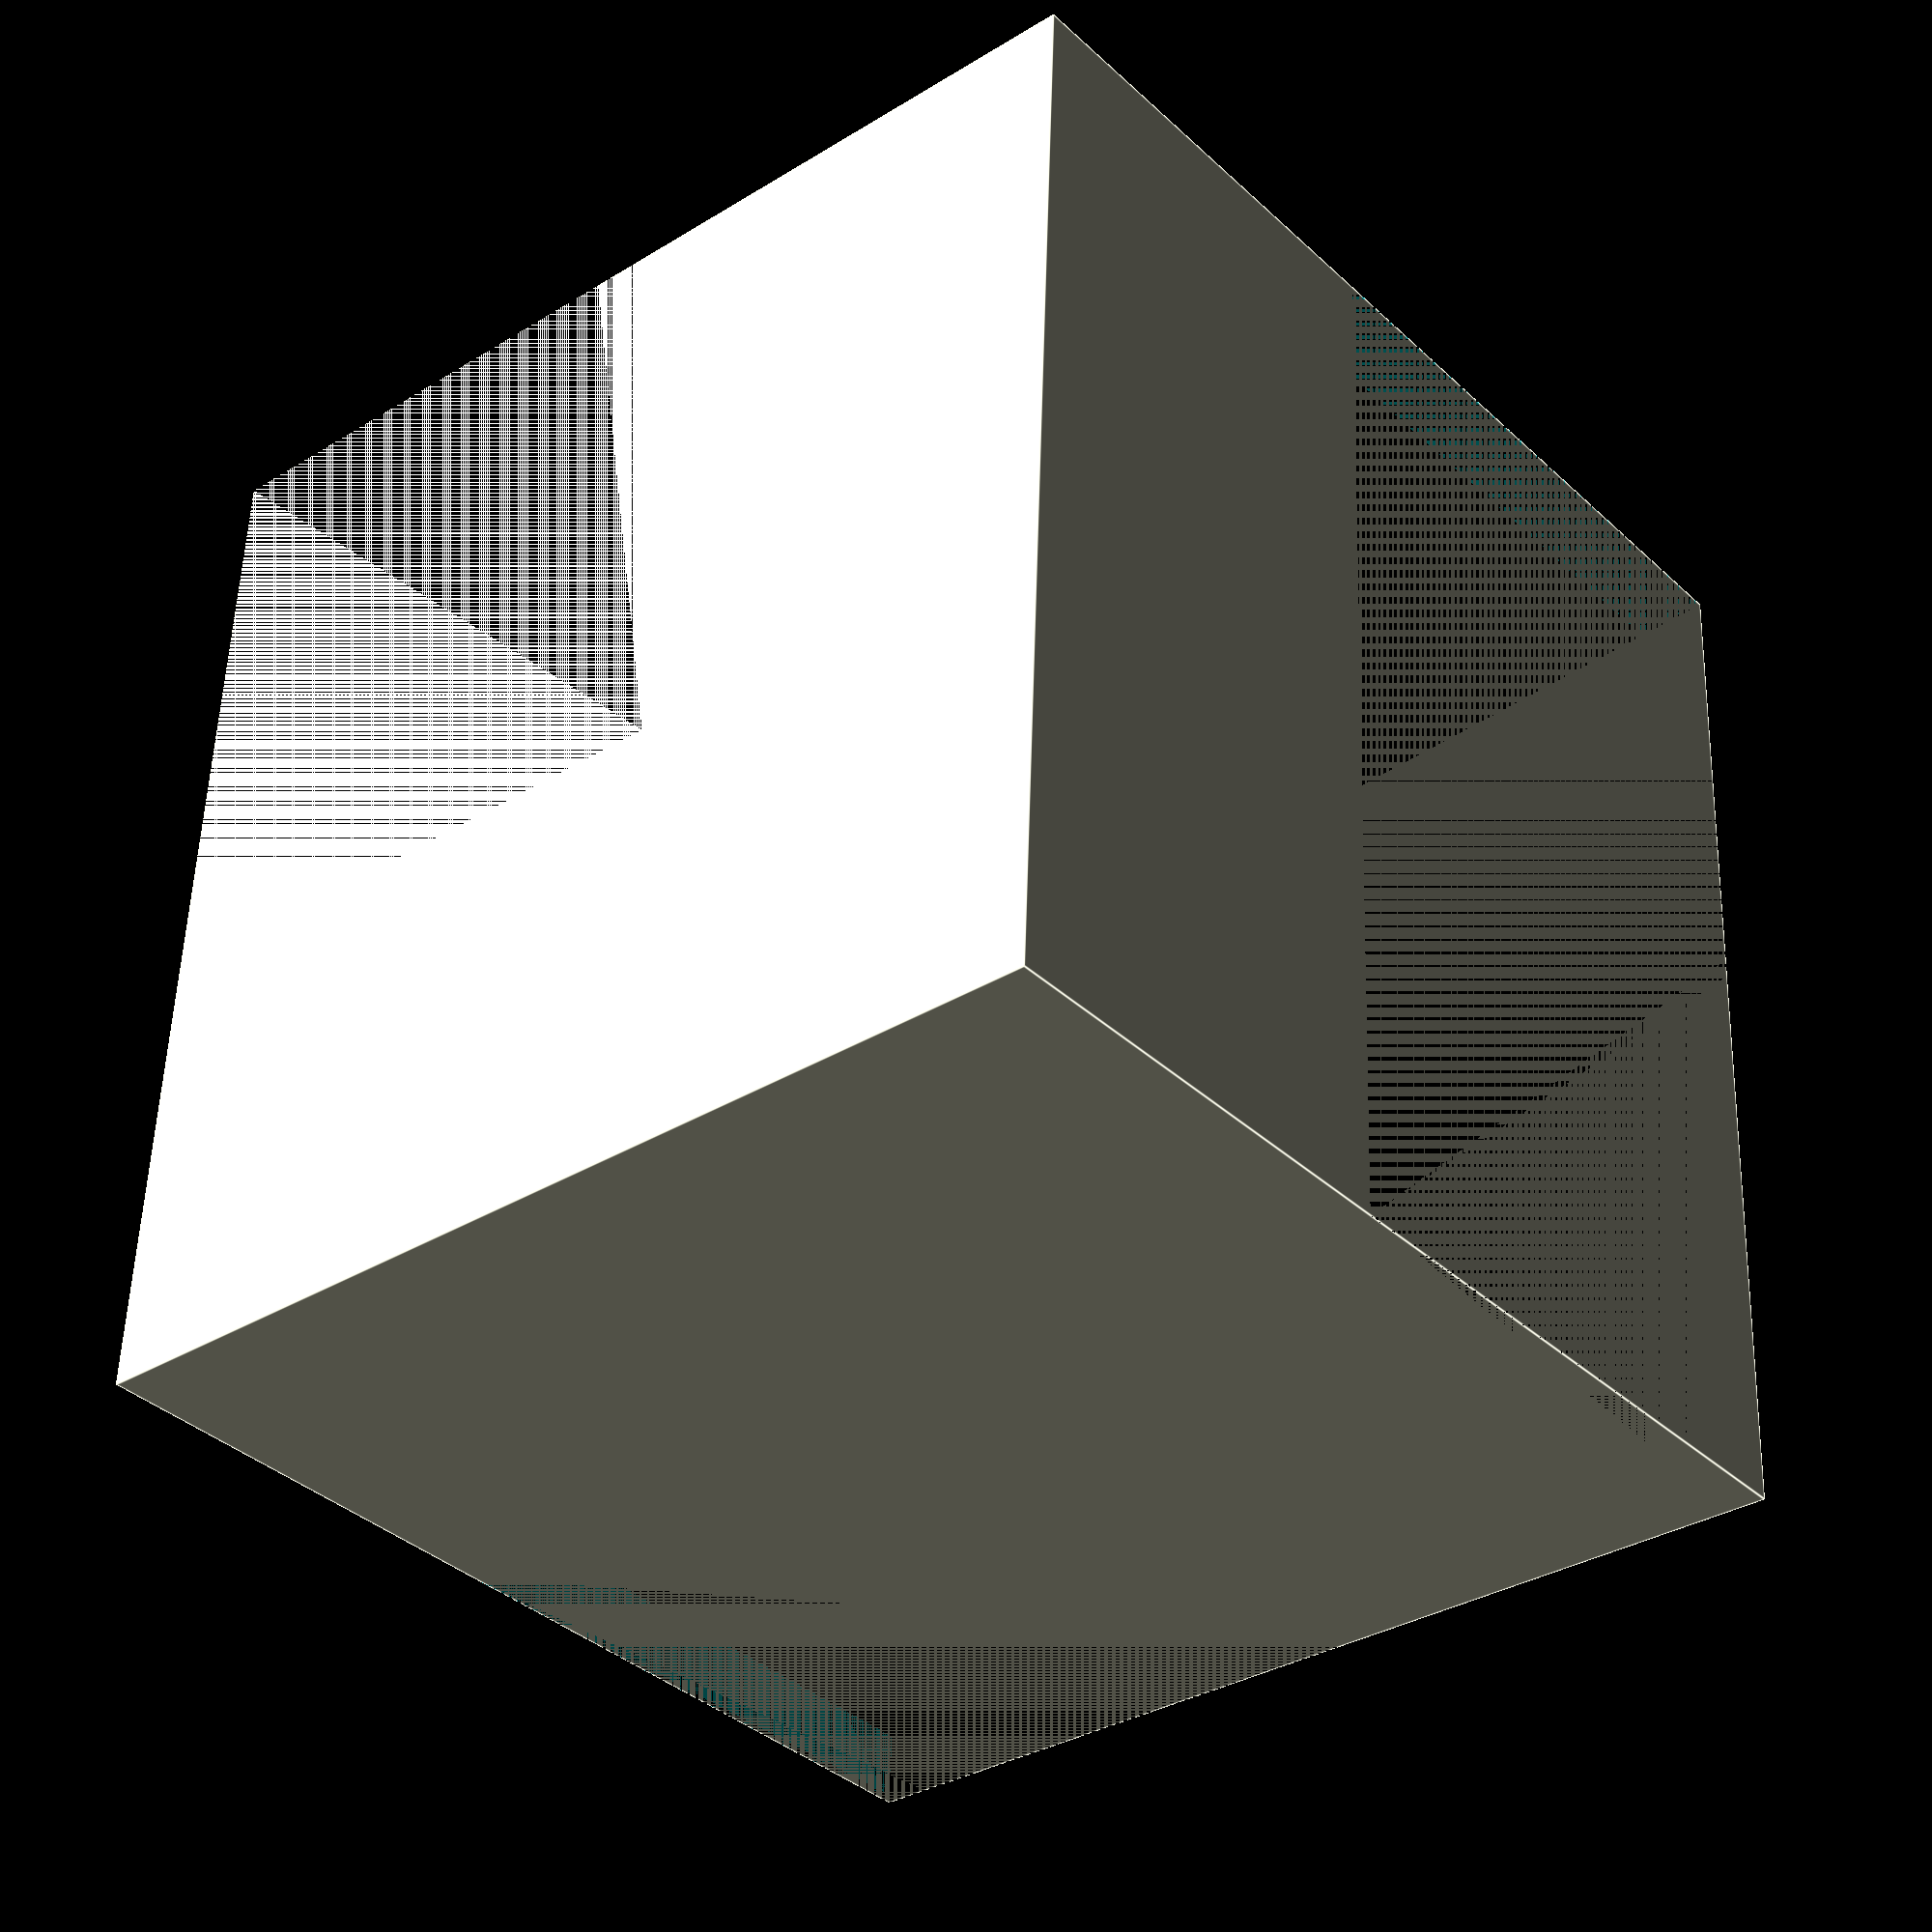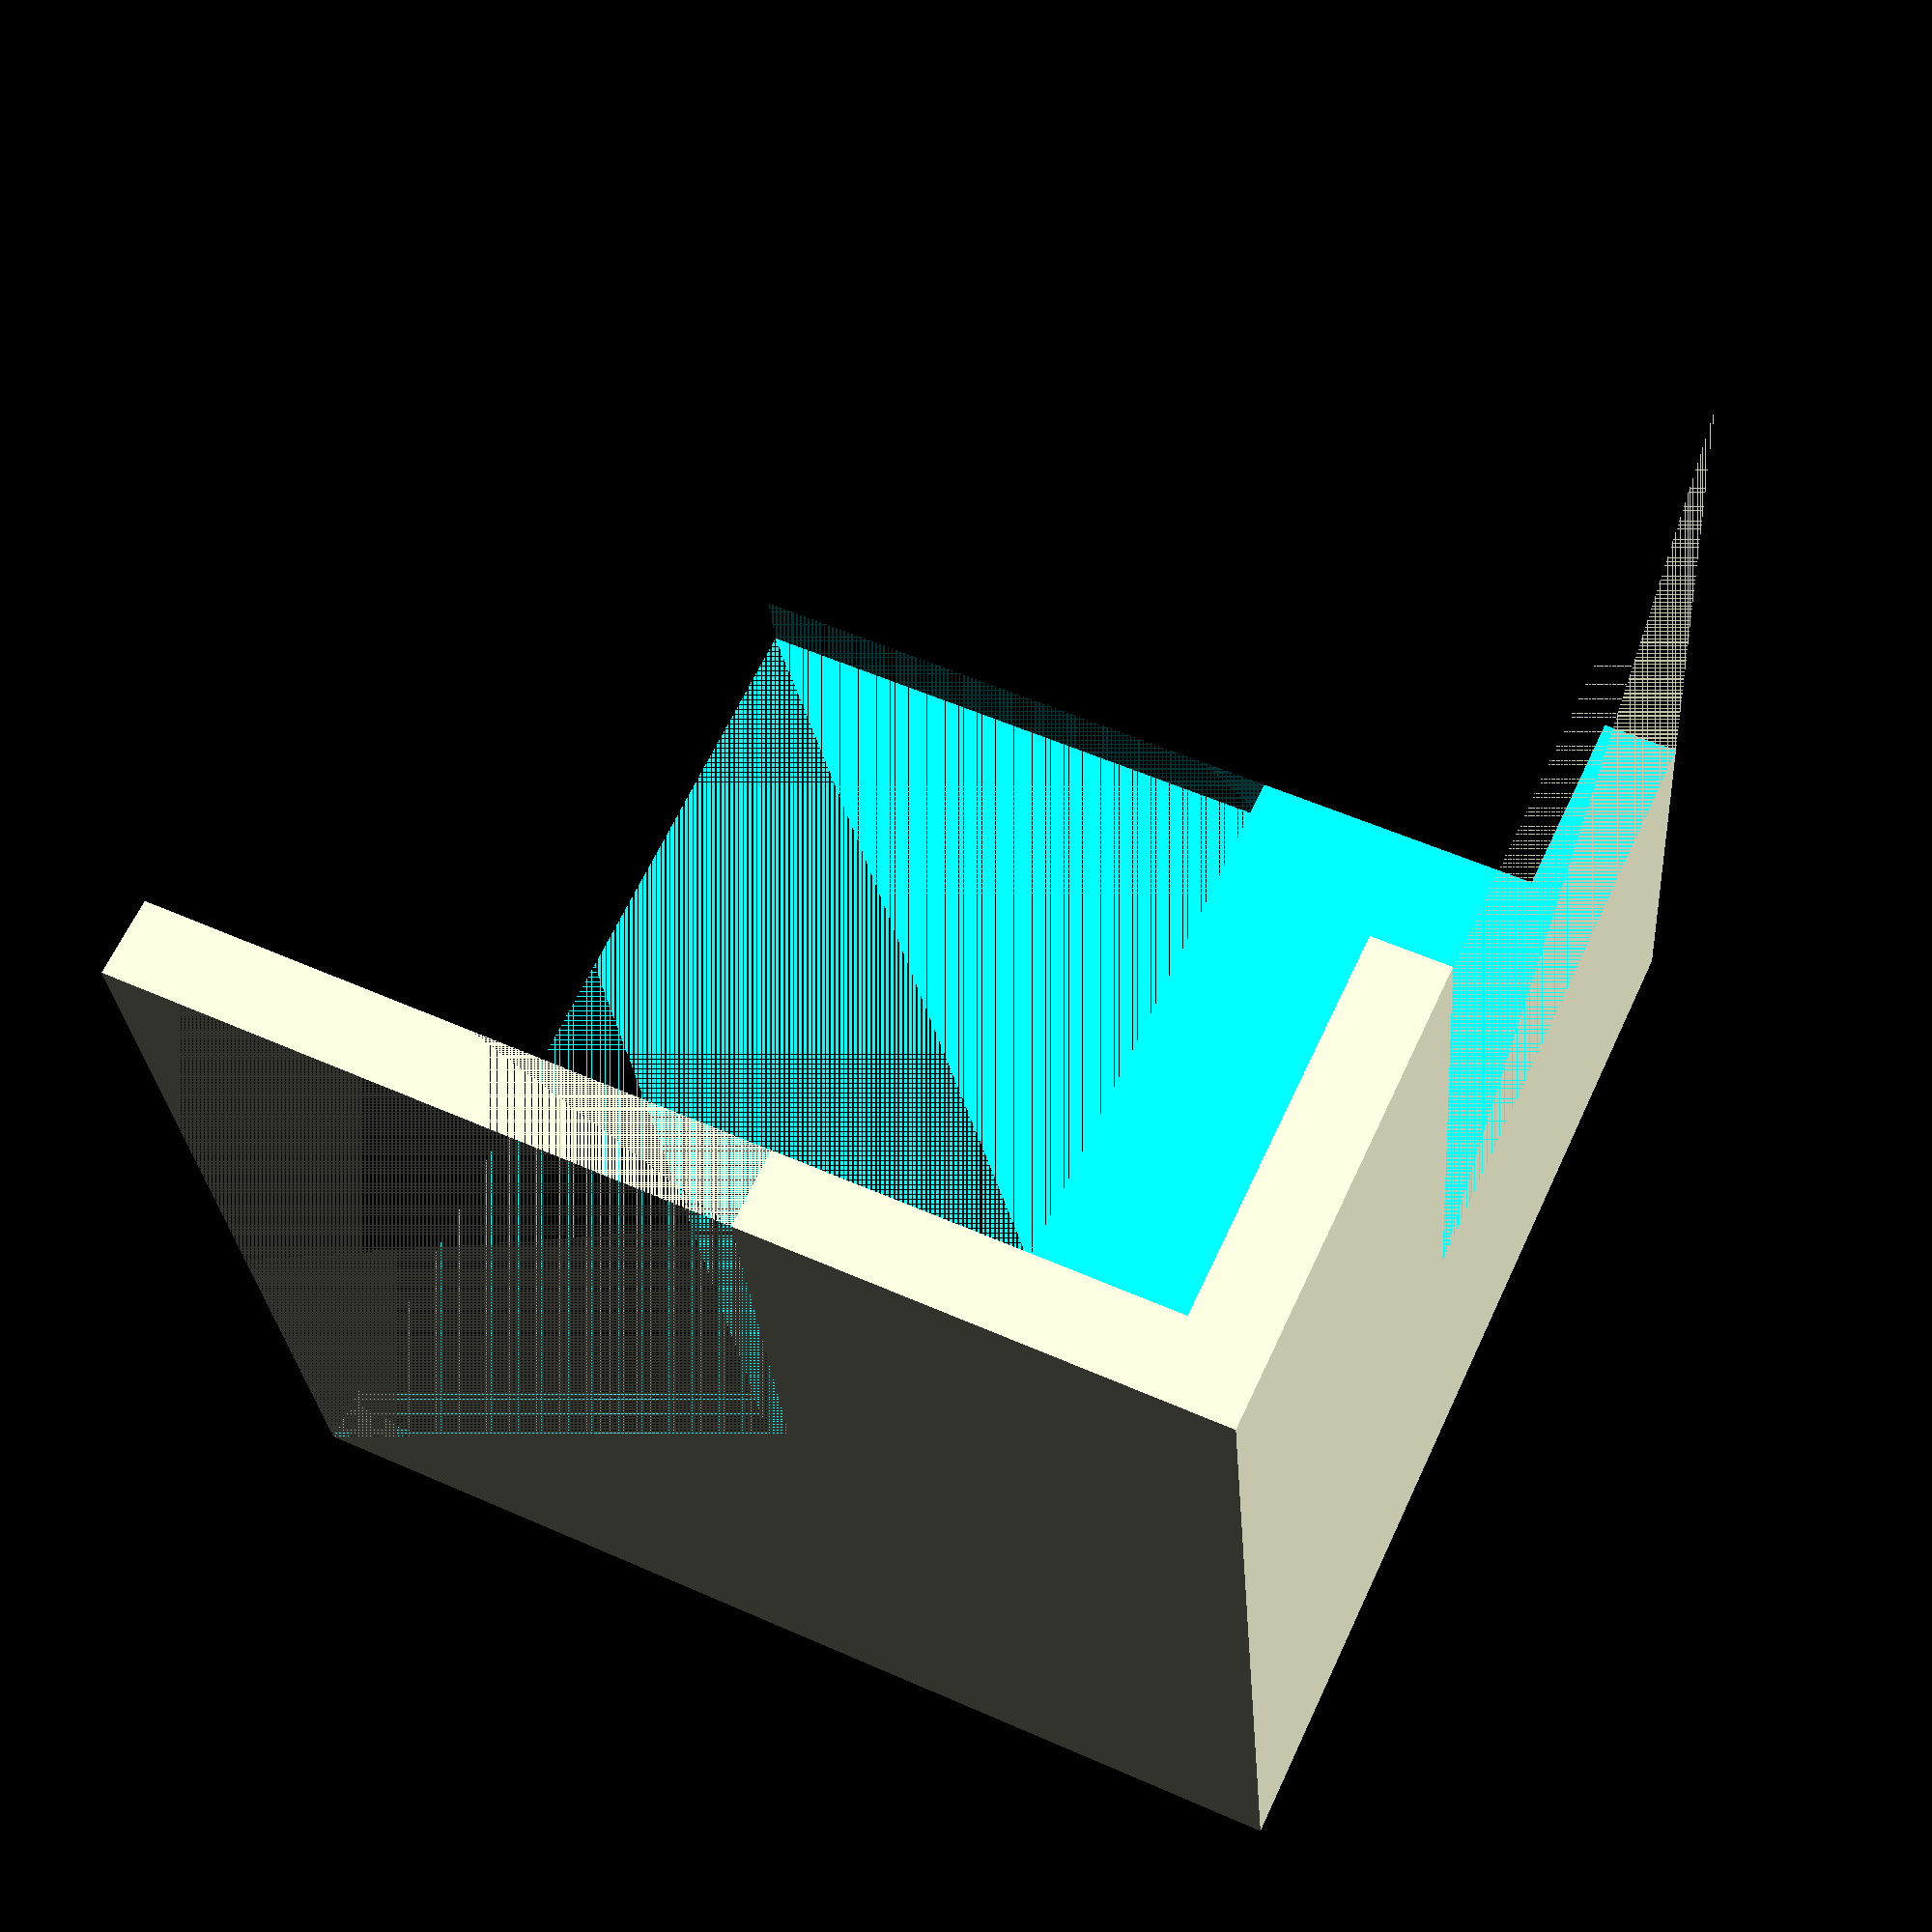
<openscad>
SIZE = 35;
WALL = 2.5;
HEIGHT = 15;

difference()
{
	cube(SIZE);
	translate([WALL,WALL,WALL])cube(SIZE);
	translate([0,0,HEIGHT])cube(SIZE);
	translate([HEIGHT,HEIGHT,0])cube(SIZE);
}
</openscad>
<views>
elev=217.0 azim=177.6 roll=319.8 proj=p view=edges
elev=126.3 azim=99.7 roll=64.6 proj=p view=wireframe
</views>
